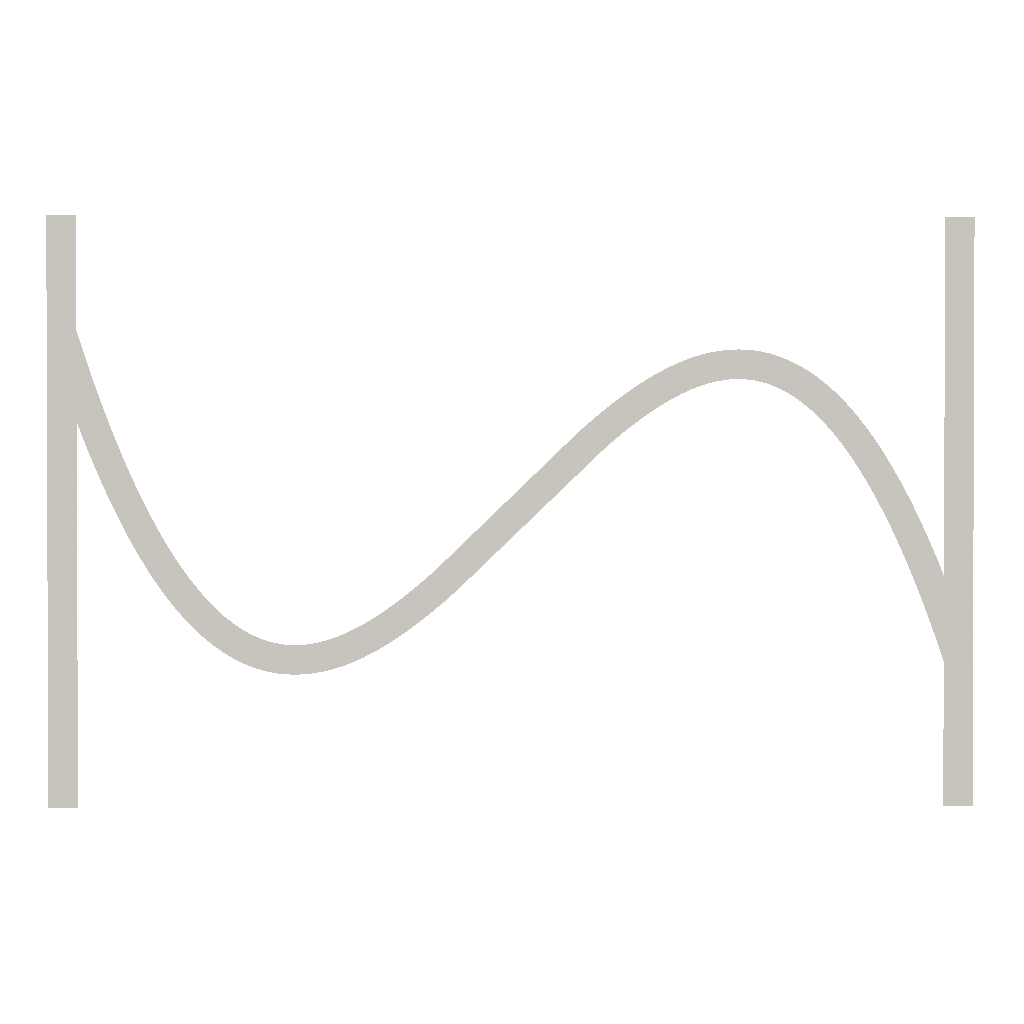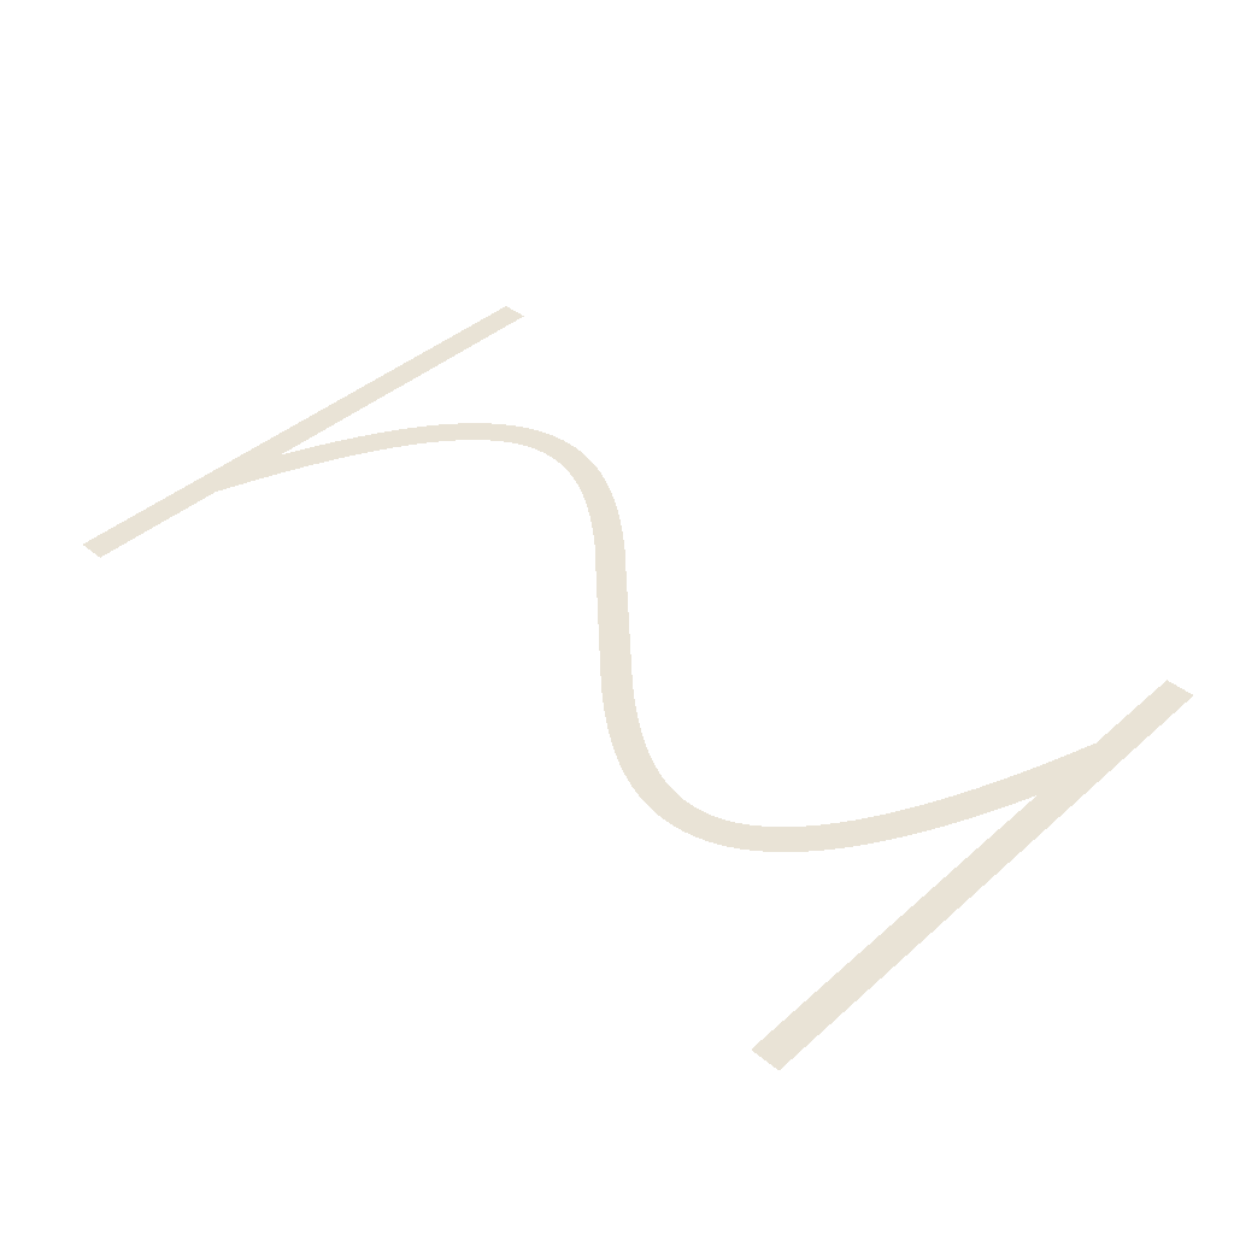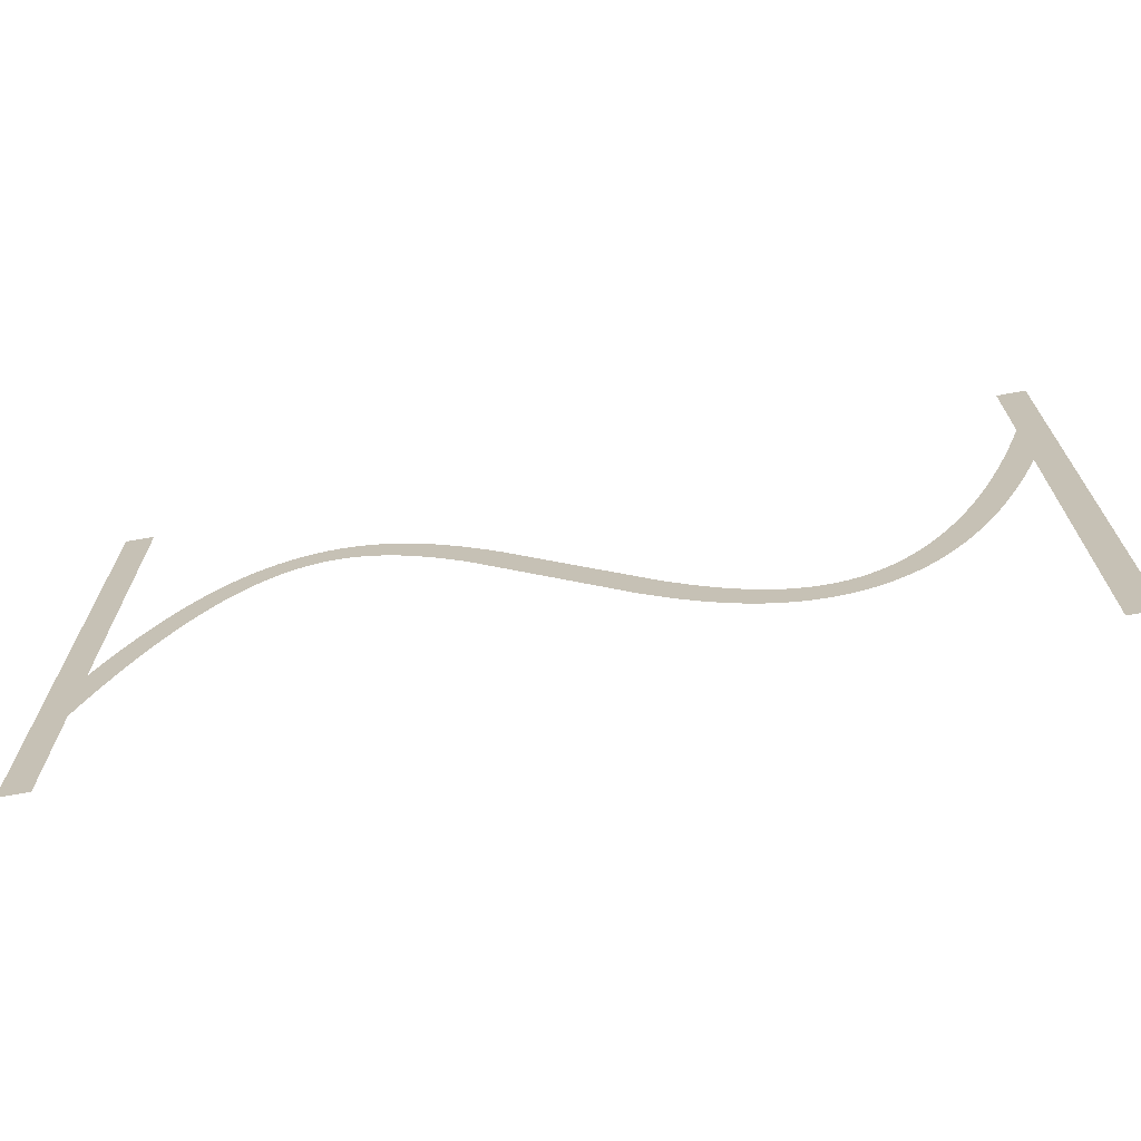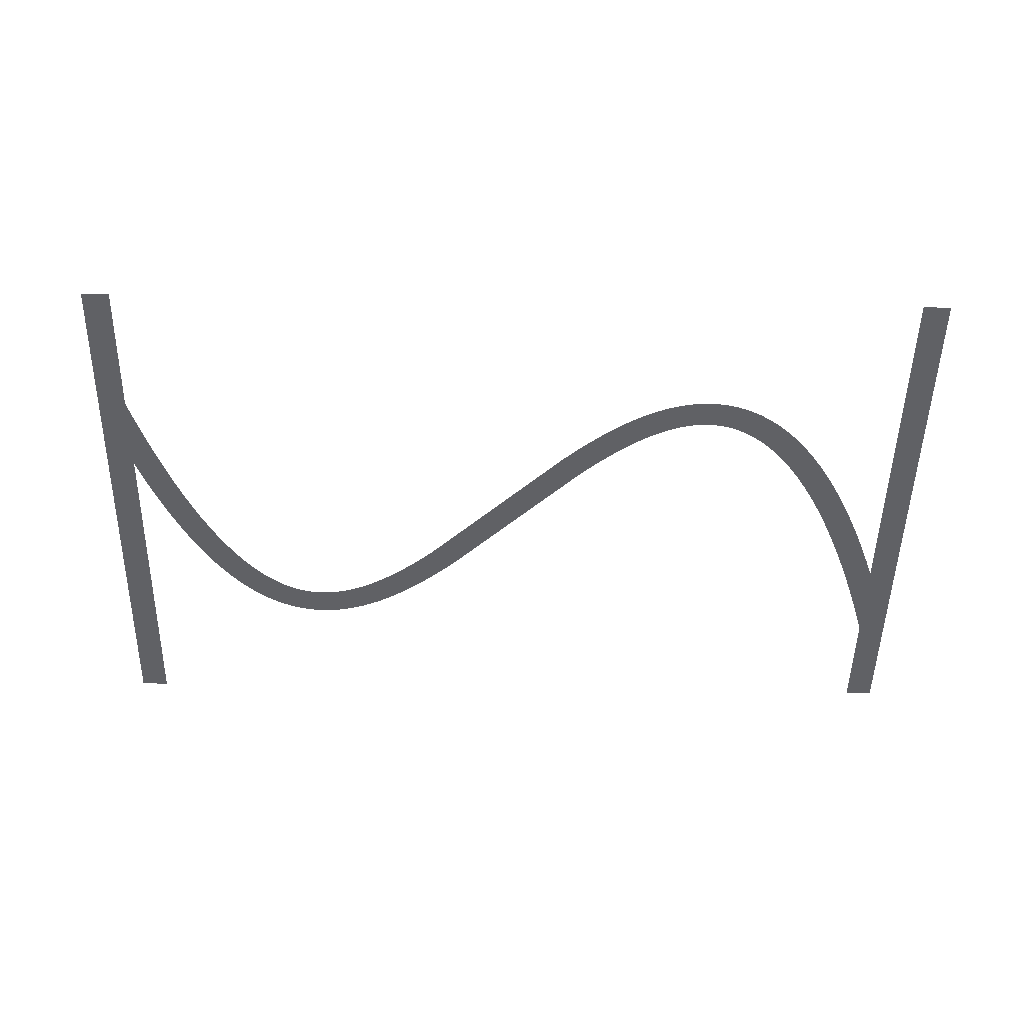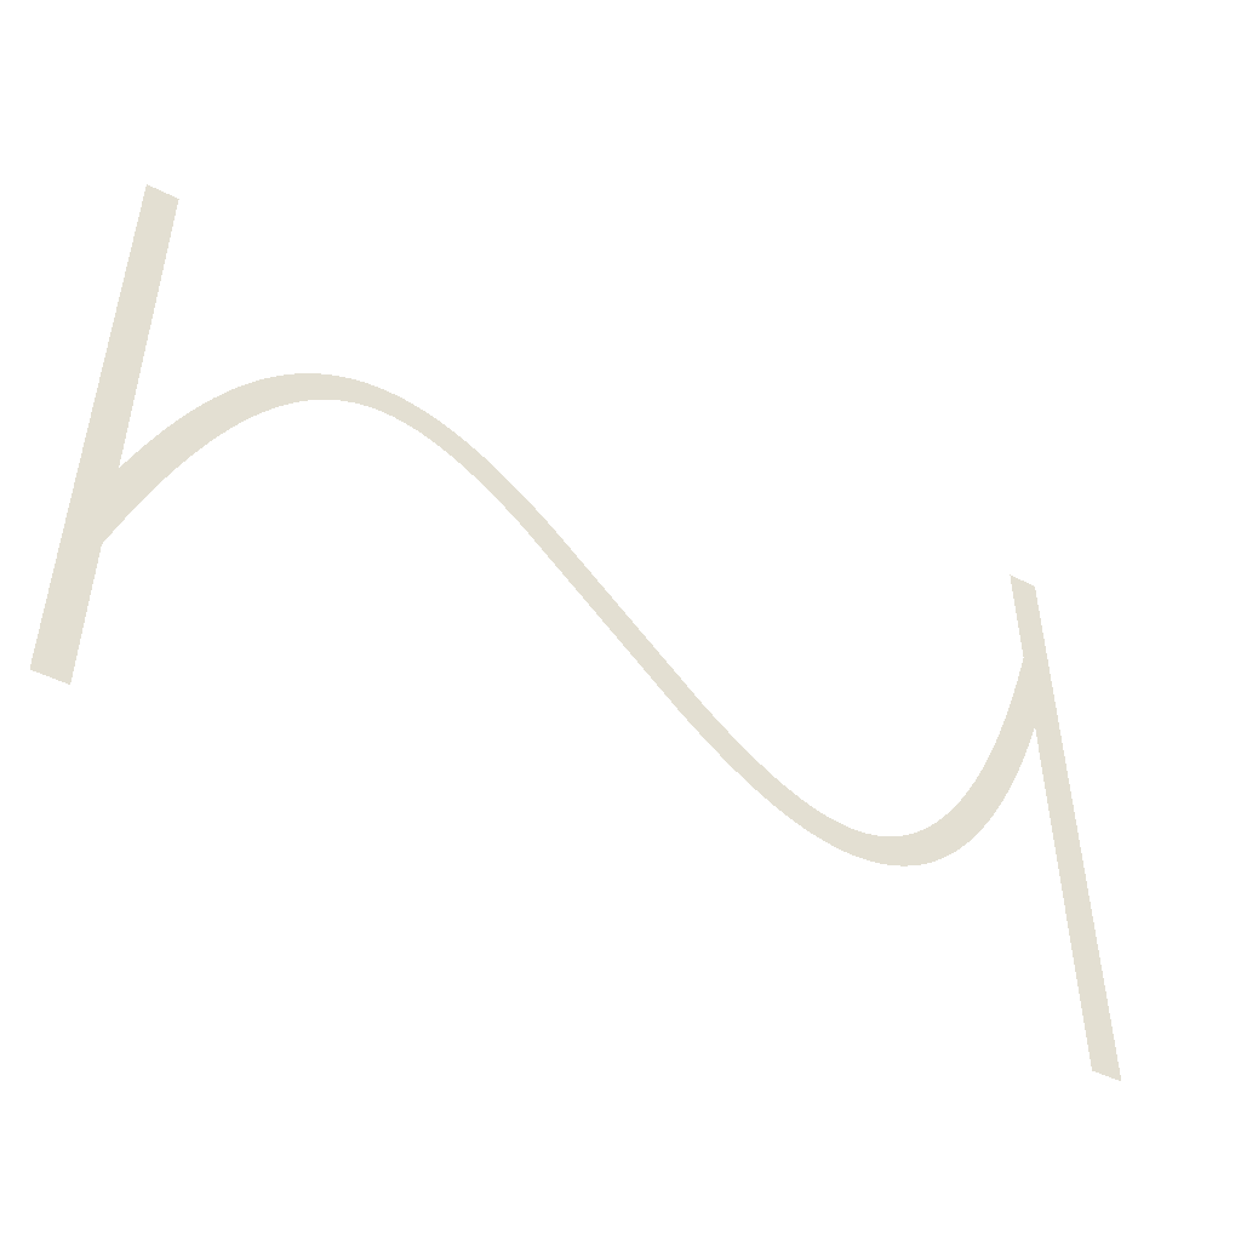
<metadata>
{"format":"obj","ext":"obj","renderer":"f3d","projection":"perspective","resolution":1024,"background":"white","views":[{"elev":0.9,"azim":179.1,"up":"+Y"},{"elev":42.1,"azim":44.0,"up":"+Z"},{"elev":-69.2,"azim":10.0,"up":"+Y"},{"elev":-49.5,"azim":-1.1,"up":"+Z"},{"elev":-47.0,"azim":-29.8,"up":"+Y"}]}
</metadata>
<code>
v 1.47 -3.179 -16.8
v 2.095 -1.734 -16.8
v 2.695 -0.4331 -16.8
v 3.324 0.8395 -16.8
v 3.924 1.974 -16.8
v 4.524 3.027 -16.8
v 4.556 3.081 -16.8
v 5.156 4.056 -16.8
v 5.791 5.006 -16.8
v 6.391 5.829 -16.8
v 6.429 5.878 -16.8
v 7.029 6.628 -16.8
v 7.671 7.355 -16.8
v 8.315 8.009 -16.8
v 8.963 8.593 -16.8
v 9.612 9.109 -16.8
v 10.26 9.559 -16.8
v 10.92 9.943 -16.8
v 10.97 9.972 -16.8
v 11.57 10.26 -16.8
v 11.63 10.29 -16.8
v 12.23 10.53 -16.8
v 12.29 10.55 -16.8
v 12.95 10.74 -16.8
v 13.61 10.88 -16.8
v 13.67 10.89 -16.8
v 14.27 10.97 -16.8
v 14.34 10.97 -16.8
v 15 11 -16.8
v 15.66 10.97 -16.8
v 15.73 10.97 -16.8
v 16.33 10.9 -16.8
v 16.39 10.89 -16.8
v 16.99 10.77 -16.8
v 17.05 10.76 -16.8
v 17.65 10.61 -16.8
v 17.71 10.59 -16.8
v 18.31 10.39 -16.8
v 18.37 10.37 -16.8
v 18.97 10.13 -16.8
v 19.03 10.11 -16.8
v 19.63 9.839 -16.8
v 20.28 9.504 -16.8
v 20.88 9.166 -16.8
v 20.94 9.134 -16.8
v 21.54 8.764 -16.8
v 22.19 8.331 -16.8
v 22.79 7.906 -16.8
v 23.39 7.456 -16.8
v 24.04 6.945 -16.8
v 24.64 6.45 -16.8
v 25.24 5.937 -16.8
v 25.88 5.365 -16.8
v 35.48 -3.907 -16.8
v 36.04 -4.4 -16.8
v 36.64 -4.91 -16.8
v 37.24 -5.404 -16.8
v 37.8 -5.85 -16.8
v 38.39 -6.288 -16.8
v 38.97 -6.7 -16.8
v 39.54 -7.076 -16.8
v 40.11 -7.427 -16.8
v 40.68 -7.752 -16.8
v 41.23 -8.029 -16.8
v 41.79 -8.283 -16.8
v 42.34 -8.498 -16.8
v 42.88 -8.677 -16.8
v 43.42 -8.816 -16.8
v 43.95 -8.918 -16.8
v 44.48 -8.979 -16.8
v 45 -8.999 -16.8
v 45.52 -8.979 -16.8
v 46.04 -8.914 -16.8
v 46.55 -8.805 -16.8
v 47.07 -8.651 -16.8
v 47.6 -8.443 -16.8
v 48.13 -8.184 -16.8
v 48.66 -7.872 -16.8
v 49.2 -7.498 -16.8
v 49.75 -7.06 -16.8
v 50.31 -6.557 -16.8
v 50.87 -5.986 -16.8
v 51.43 -5.353 -16.8
v 52 -4.636 -16.8
v 52.58 -3.84 -16.8
v 53.16 -2.984 -16.8
v 53.74 -2.035 -16.8
v 54.32 -1.01 -16.8
v 54.91 0.09866 -16.8
v 55.5 1.285 -16.8
v 56.09 2.585 -16.8
v 56.67 3.916 -16.8
v 57.27 5.391 -16.8
v 57.87 6.958 -16.8
v 58.45 8.562 -16.8
v 59.05 10.31 -16.8
v 59.65 12.16 -16.8
v 59.67 12.21 -16.8
v 59.67 20 -16.8
v 61.67 20 -16.8
v 61.67 -20 -16.8
v 59.67 -20 -16.8
v 59.67 6.057 -16.8
v 59.13 4.655 -16.8
v 58.53 3.179 -16.8
v 57.9 1.734 -16.8
v 57.3 0.4331 -16.8
v 56.68 -0.8395 -16.8
v 56.08 -1.974 -16.8
v 55.48 -3.027 -16.8
v 55.44 -3.081 -16.8
v 54.84 -4.056 -16.8
v 54.21 -5.006 -16.8
v 53.61 -5.829 -16.8
v 53.57 -5.878 -16.8
v 52.97 -6.628 -16.8
v 52.33 -7.355 -16.8
v 51.68 -8.009 -16.8
v 51.04 -8.593 -16.8
v 50.39 -9.109 -16.8
v 49.74 -9.559 -16.8
v 49.08 -9.943 -16.8
v 49.03 -9.972 -16.8
v 48.43 -10.26 -16.8
v 48.37 -10.29 -16.8
v 47.77 -10.53 -16.8
v 47.71 -10.55 -16.8
v 47.05 -10.74 -16.8
v 46.39 -10.88 -16.8
v 46.33 -10.89 -16.8
v 45.73 -10.97 -16.8
v 45.66 -10.97 -16.8
v 45 -11 -16.8
v 44.34 -10.97 -16.8
v 44.27 -10.97 -16.8
v 43.67 -10.9 -16.8
v 43.61 -10.89 -16.8
v 43.01 -10.77 -16.8
v 42.95 -10.76 -16.8
v 42.35 -10.61 -16.8
v 42.29 -10.59 -16.8
v 41.69 -10.39 -16.8
v 41.63 -10.37 -16.8
v 41.03 -10.13 -16.8
v 40.97 -10.11 -16.8
v 40.37 -9.839 -16.8
v 39.72 -9.504 -16.8
v 39.12 -9.166 -16.8
v 39.06 -9.134 -16.8
v 38.46 -8.764 -16.8
v 37.81 -8.331 -16.8
v 37.21 -7.906 -16.8
v 36.61 -7.456 -16.8
v 35.96 -6.945 -16.8
v 35.36 -6.451 -16.8
v 34.76 -5.937 -16.8
v 34.12 -5.365 -16.8
v 23.96 4.4 -16.8
v 23.36 4.909 -16.8
v 22.76 5.404 -16.8
v 22.2 5.85 -16.8
v 21.61 6.288 -16.8
v 21.03 6.7 -16.8
v 20.46 7.076 -16.8
v 19.89 7.427 -16.8
v 19.32 7.752 -16.8
v 18.77 8.029 -16.8
v 18.21 8.283 -16.8
v 17.66 8.498 -16.8
v 17.12 8.677 -16.8
v 16.58 8.816 -16.8
v 16.05 8.918 -16.8
v 15.52 8.979 -16.8
v 15 8.999 -16.8
v 14.48 8.979 -16.8
v 13.96 8.914 -16.8
v 13.45 8.805 -16.8
v 12.93 8.651 -16.8
v 12.4 8.443 -16.8
v 11.87 8.184 -16.8
v 11.34 7.872 -16.8
v 10.8 7.498 -16.8
v 10.25 7.06 -16.8
v 9.691 6.557 -16.8
v 9.129 5.986 -16.8
v 8.57 5.353 -16.8
v 7.997 4.636 -16.8
v 7.416 3.84 -16.8
v 6.844 2.984 -16.8
v 6.26 2.035 -16.8
v 5.676 1.01 -16.8
v 5.09 -0.09868 -16.8
v 4.505 -1.285 -16.8
v 3.905 -2.585 -16.8
v 3.33 -3.915 -16.8
v 2.73 -5.391 -16.8
v 2.13 -6.958 -16.8
v 1.549 -8.562 -16.8
v 1 -10.17 -16.8
v 1 -20 -16.8
v -1 -20 -16.8
v -1 20 -16.8
v 1 20 -16.8
v 1 -4.336 -16.8
f 170 169 38
f 27 26 176
f 177 25 24
f 32 31 172
f 172 31 173
f 34 33 171
f 173 30 174
f 170 38 37
f 36 171 170
f 34 171 35
f 175 174 28
f 39 168 40
f 40 168 41
f 42 41 167
f 43 42 167
f 176 25 177
f 167 166 43
f 43 166 44
f 177 24 23
f 45 44 165
f 164 45 165
f 45 164 46
f 46 164 163
f 47 46 163
f 19 179 20
f 163 162 47
f 19 180 179
f 48 47 162
f 49 48 162
f 162 161 49
f 16 182 181
f 50 49 161
f 16 15 182
f 161 160 50
f 183 15 14
f 159 50 160
f 13 184 14
f 50 159 51
f 13 185 184
f 52 51 159
f 159 158 52
f 187 186 11
f 53 52 158
f 10 187 11
f 187 9 188
f 189 188 8
f 7 6 190
f 56 156 155
f 60 59 151
f 61 150 149
f 62 148 63
f 147 146 64
f 145 144 65
f 143 142 66
f 141 140 67
f 67 140 68
f 68 139 138
f 69 137 136
f 70 135 134
f 71 133 132
f 72 131 73
f 73 130 129
f 74 129 128
f 75 127 126
f 71 134 133
f 125 76 126
f 125 124 76
f 76 123 77
f 77 122 78
f 78 121 120
f 79 78 120
f 80 79 119
f 81 80 118
f 82 117 83
f 83 116 115
f 84 115 114
f 85 113 112
f 86 112 111
f 87 111 110
f 107 90 89
f 106 90 107
f 105 92 91
f 105 93 92
f 105 104 93
f 93 104 103
f 94 93 103
f 95 94 103
f 96 95 103
f 97 103 98
f 97 96 103
f 99 98 100
f 100 103 101
f 70 69 135
f 195 204 196
f 98 103 100
f 105 91 106
f 91 90 106
f 107 89 108
f 108 88 109
f 88 87 110
f 101 103 102
f 108 89 88
f 109 88 110
f 87 86 111
f 86 85 112
f 85 84 113
f 113 84 114
f 84 83 115
f 83 117 116
f 82 81 117
f 117 81 118
f 118 80 119
f 119 79 120
f 78 122 121
f 77 123 122
f 76 124 123
f 126 76 75
f 127 75 74
f 128 127 74
f 129 74 73
f 130 73 131
f 131 72 132
f 132 72 71
f 71 70 134
f 69 136 135
f 68 137 69
f 68 138 137
f 140 139 68
f 141 67 142
f 142 67 66
f 143 66 65
f 144 143 65
f 145 65 64
f 146 145 64
f 147 64 63
f 148 147 63
f 149 148 62
f 61 149 62
f 60 150 61
f 60 151 150
f 59 152 151
f 59 153 152
f 59 58 153
f 153 58 154
f 154 58 57
f 56 154 57
f 56 155 154
f 55 156 56
f 55 157 156
f 3 192 4
f 55 54 157
f 157 54 53
f 4 191 5
f 158 157 53
f 165 44 166
f 167 41 168
f 8 188 9
f 168 39 169
f 169 39 38
f 170 37 36
f 36 35 171
f 171 33 172
f 172 33 32
f 173 31 30
f 174 30 29
f 28 174 29
f 27 176 175
f 27 175 28
f 26 25 176
f 178 177 23
f 22 178 23
f 22 21 179
f 22 179 178
f 179 21 20
f 19 18 180
f 181 18 17
f 180 18 181
f 16 181 17
f 182 15 183
f 184 183 14
f 13 186 185
f 186 12 11
f 13 12 186
f 10 9 187
f 189 8 7
f 190 189 7
f 191 190 6
f 5 191 6
f 4 192 191
f 3 193 192
f 3 2 193
f 193 2 194
f 194 2 1
f 195 194 1
f 204 195 1
f 196 204 197
f 197 204 198
f 198 204 199
f 199 204 201
f 200 199 201
f 201 204 202
f 202 204 203

</code>
